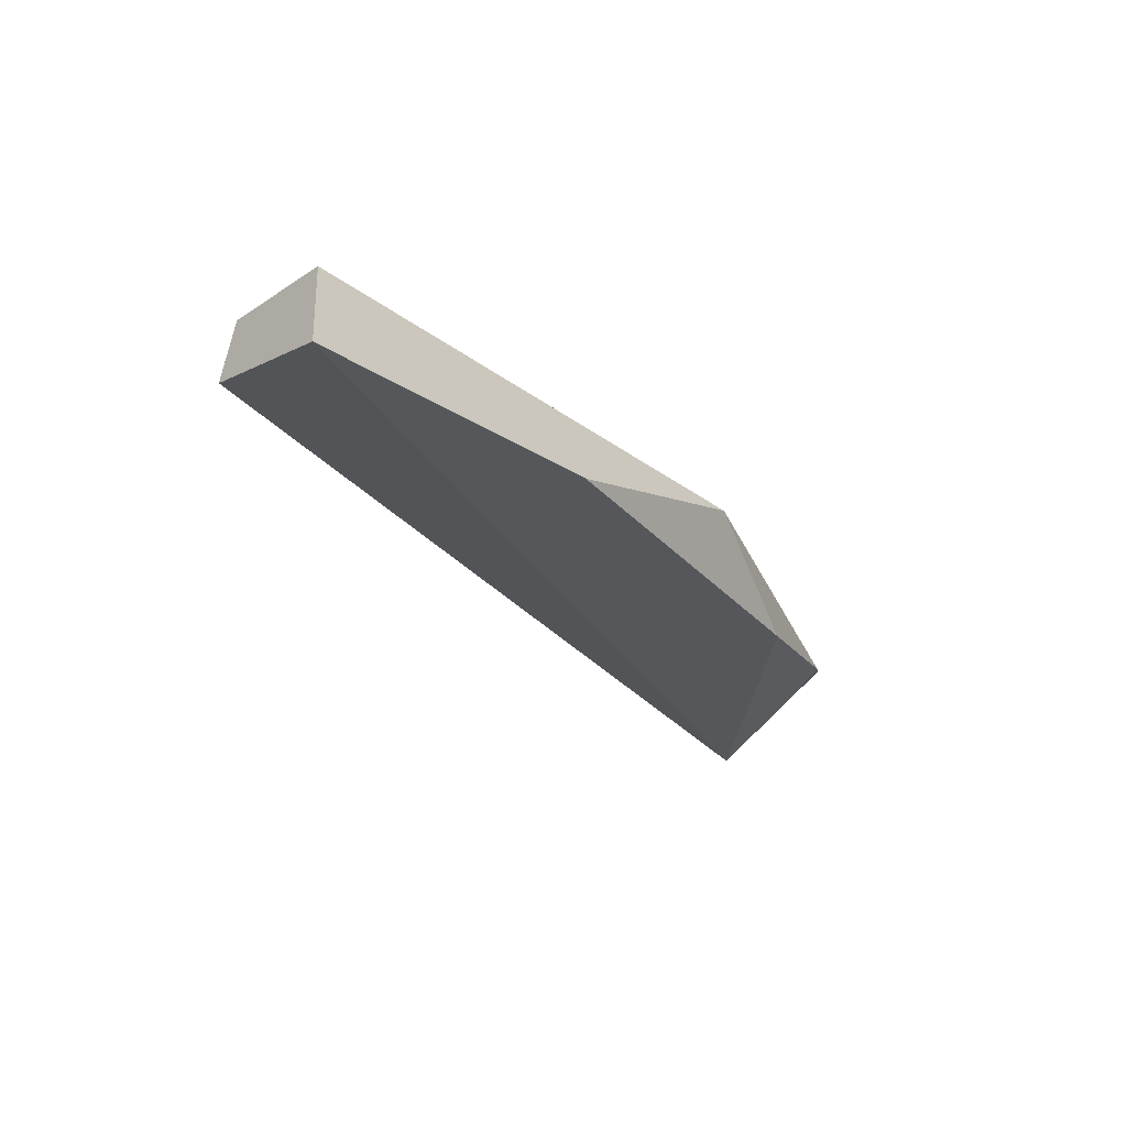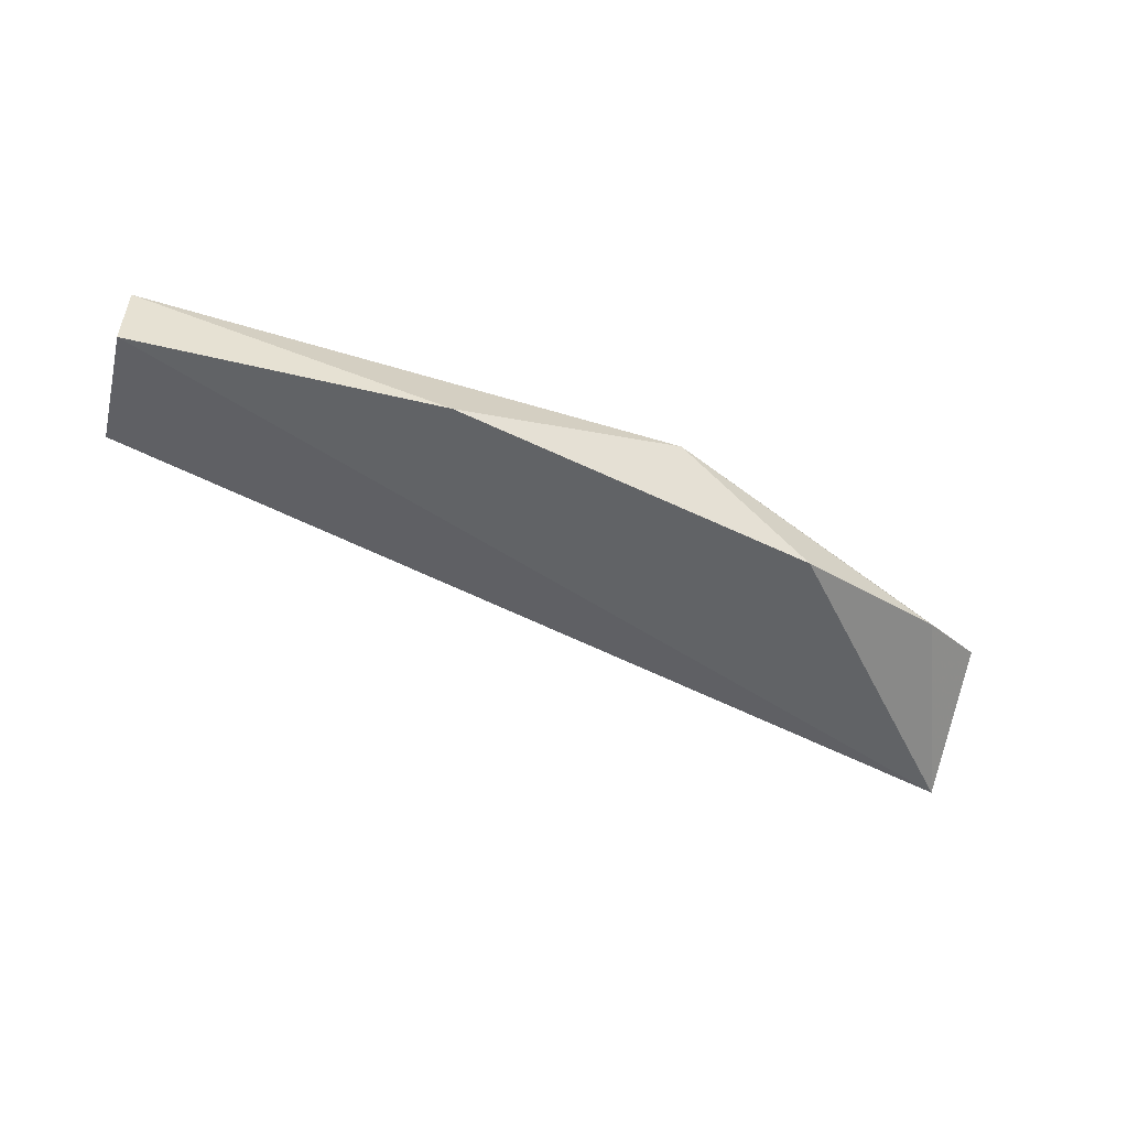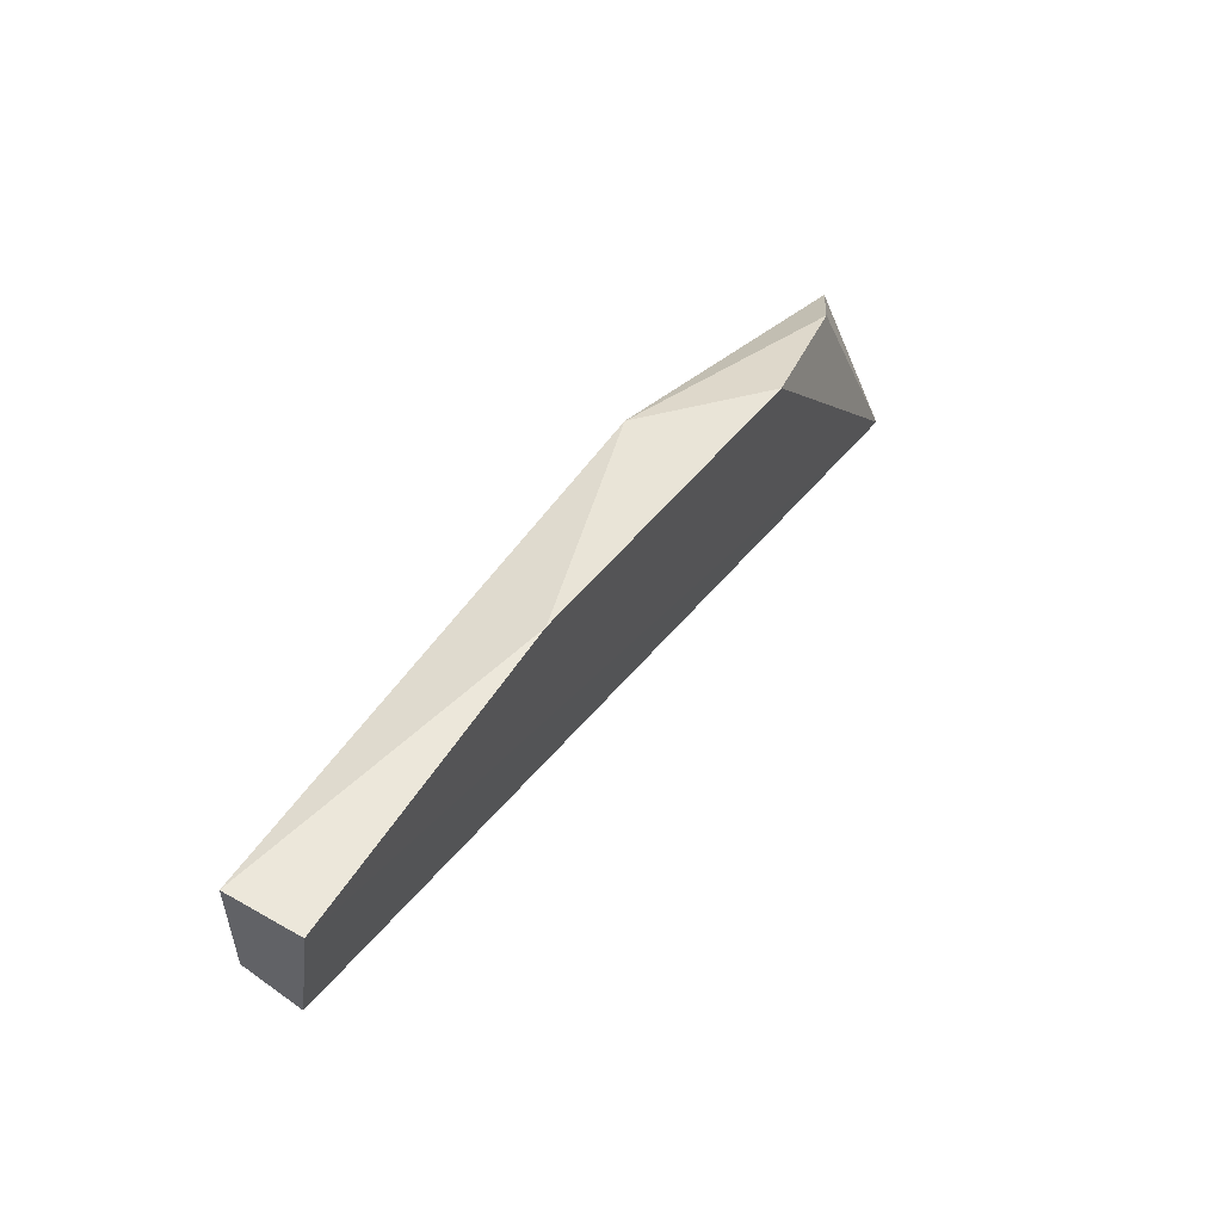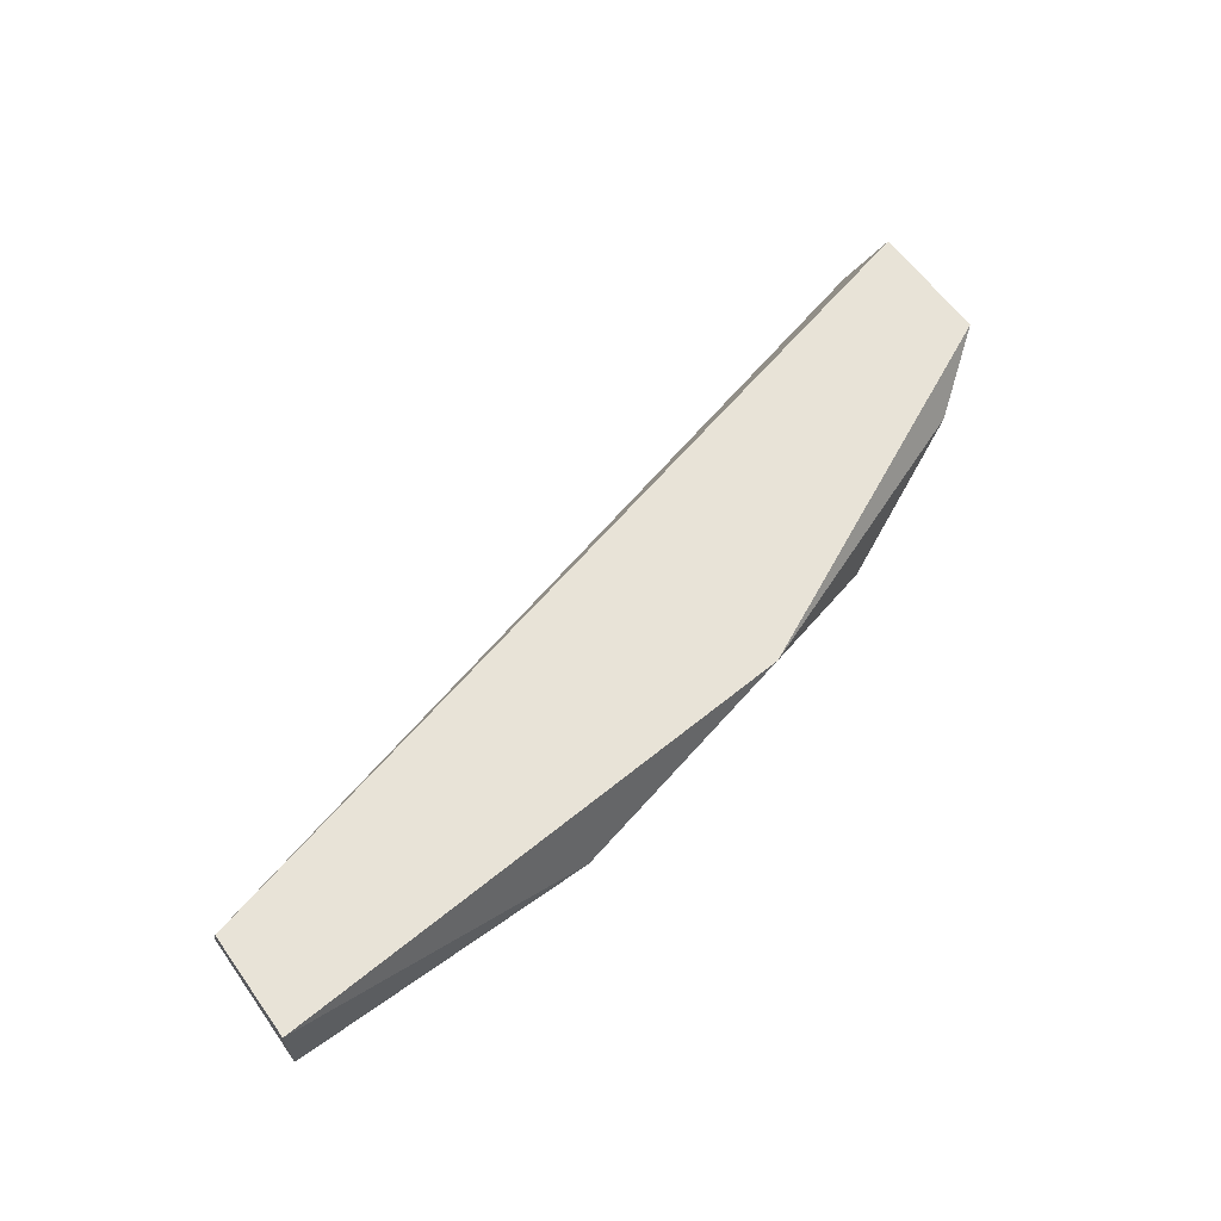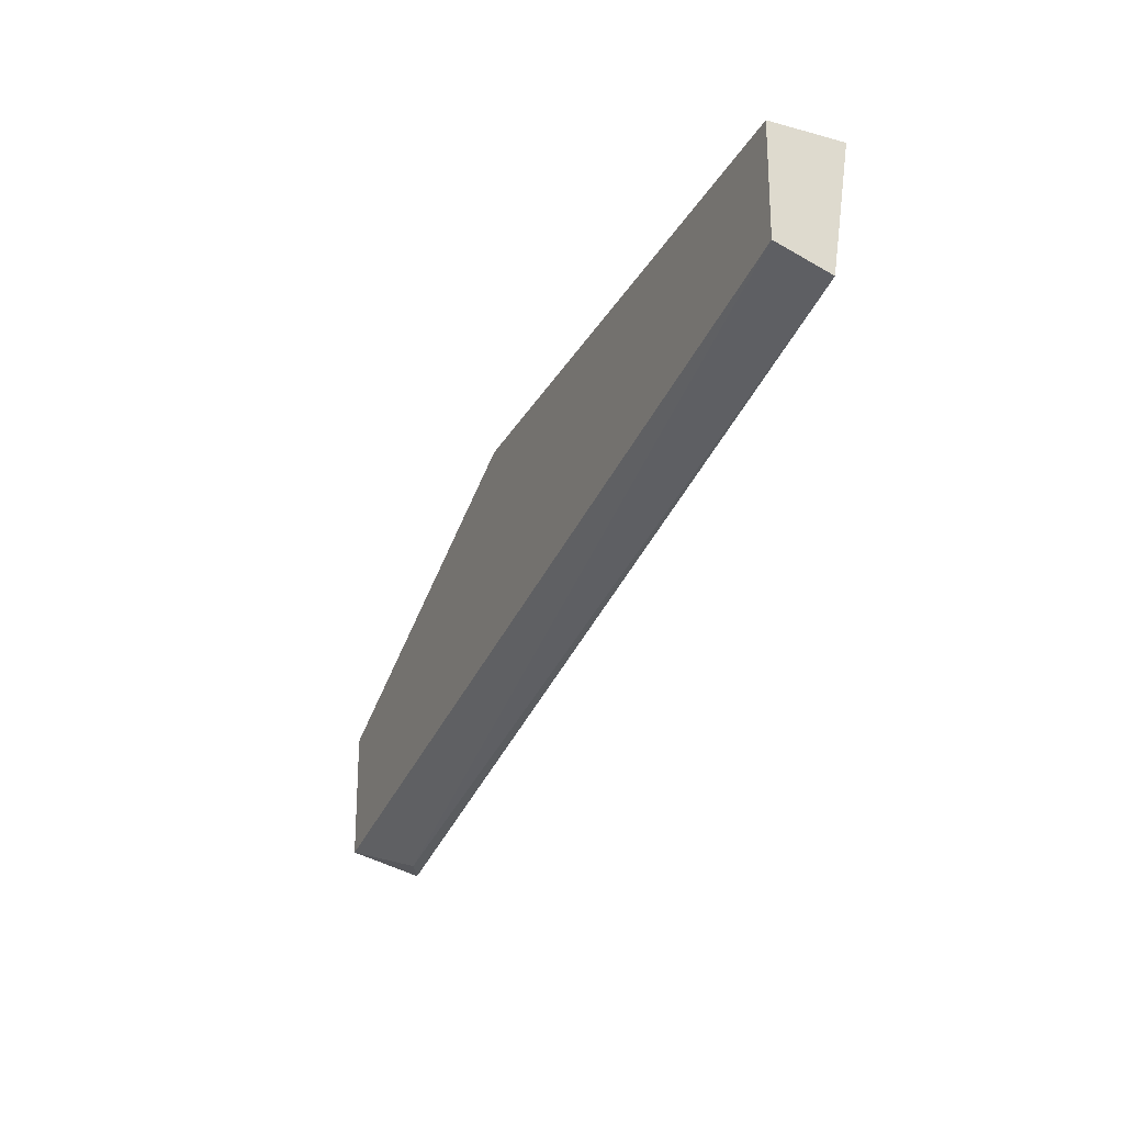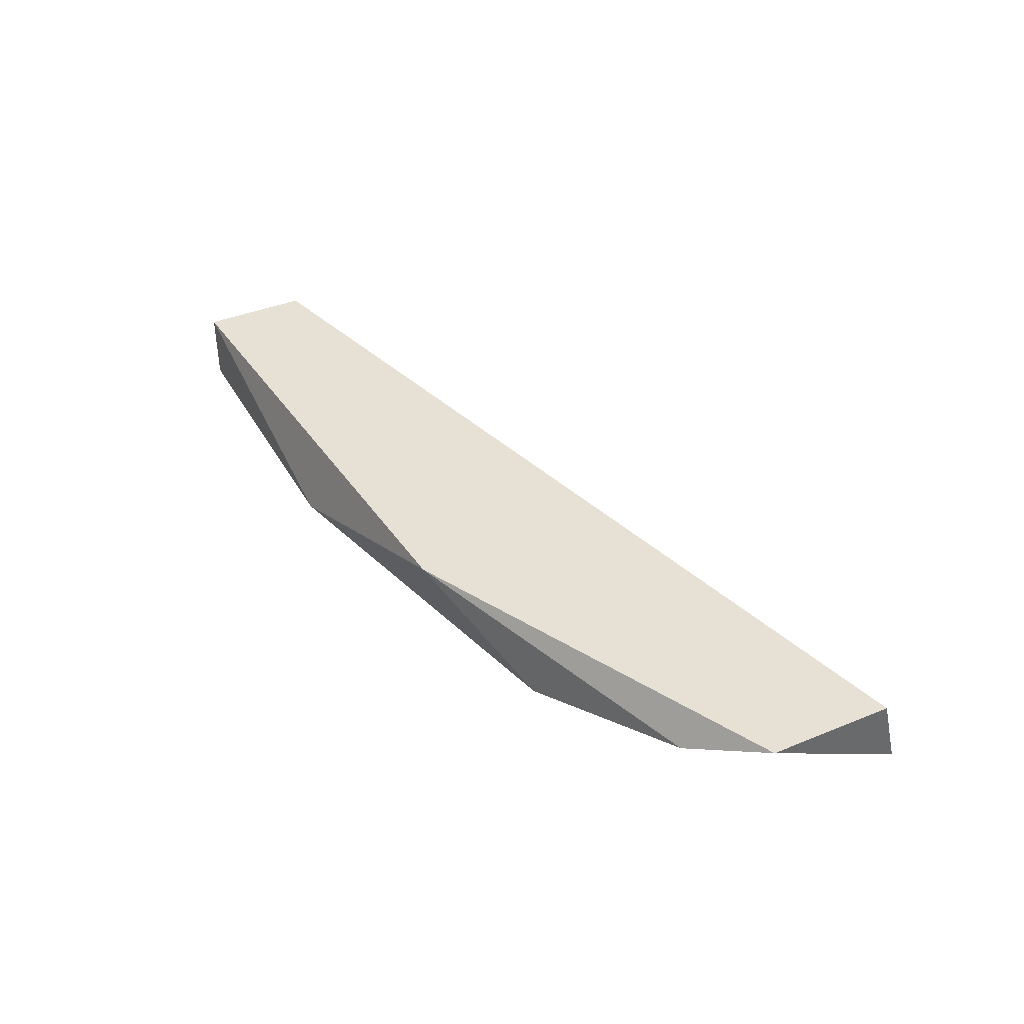
<metadata>
{"format":"obj","ext":"obj","renderer":"f3d","projection":"perspective","resolution":1024,"background":"white","views":[{"elev":-27.1,"azim":134.9,"up":"+Z"},{"elev":-50.8,"azim":165.3,"up":"+Z"},{"elev":53.3,"azim":121.3,"up":"+Y"},{"elev":62.1,"azim":144.3,"up":"+Z"},{"elev":-23.9,"azim":65.6,"up":"+Y"},{"elev":39.3,"azim":-117.0,"up":"+Z"}]}
</metadata>
<code>
v -0.02936 -0.04274 0.00831
v -0.01236 -0.03948 0.009034
v -0.01236 -0.03948 0.007587
v -0.03009 -0.04672 0.007949
v -0.03081 -0.04635 0.009034
v -0.01236 -0.04201 0.007949
v -0.02321 -0.04021 0.009034
v -0.02611 -0.04129 0.007587
v -0.03081 -0.04672 0.007587
v -0.01236 -0.04165 0.009034
v -0.01852 -0.03948 0.007587
v -0.03081 -0.04382 0.009034
f 1 9 12
f 6 2 10
f 5 7 12
f 7 1 12
f 8 7 11
f 7 2 11
f 2 3 11
f 4 6 10
f 2 5 10
f 3 8 11
f 1 8 9
f 8 3 9
f 6 4 9
f 3 6 9
f 4 5 9
f 1 7 8
f 5 2 7
f 3 2 6
f 9 5 12
f 5 4 10

</code>
